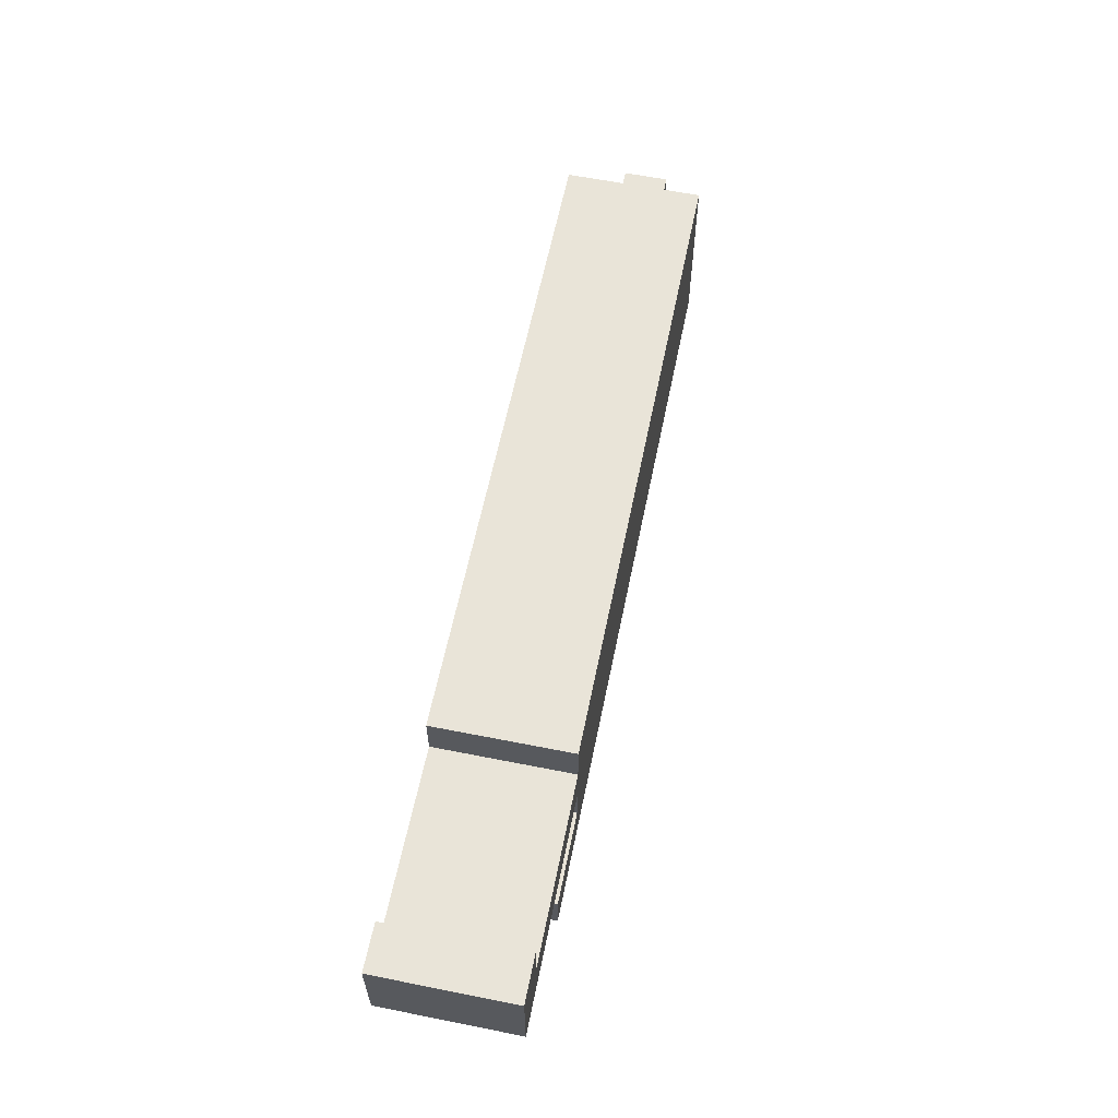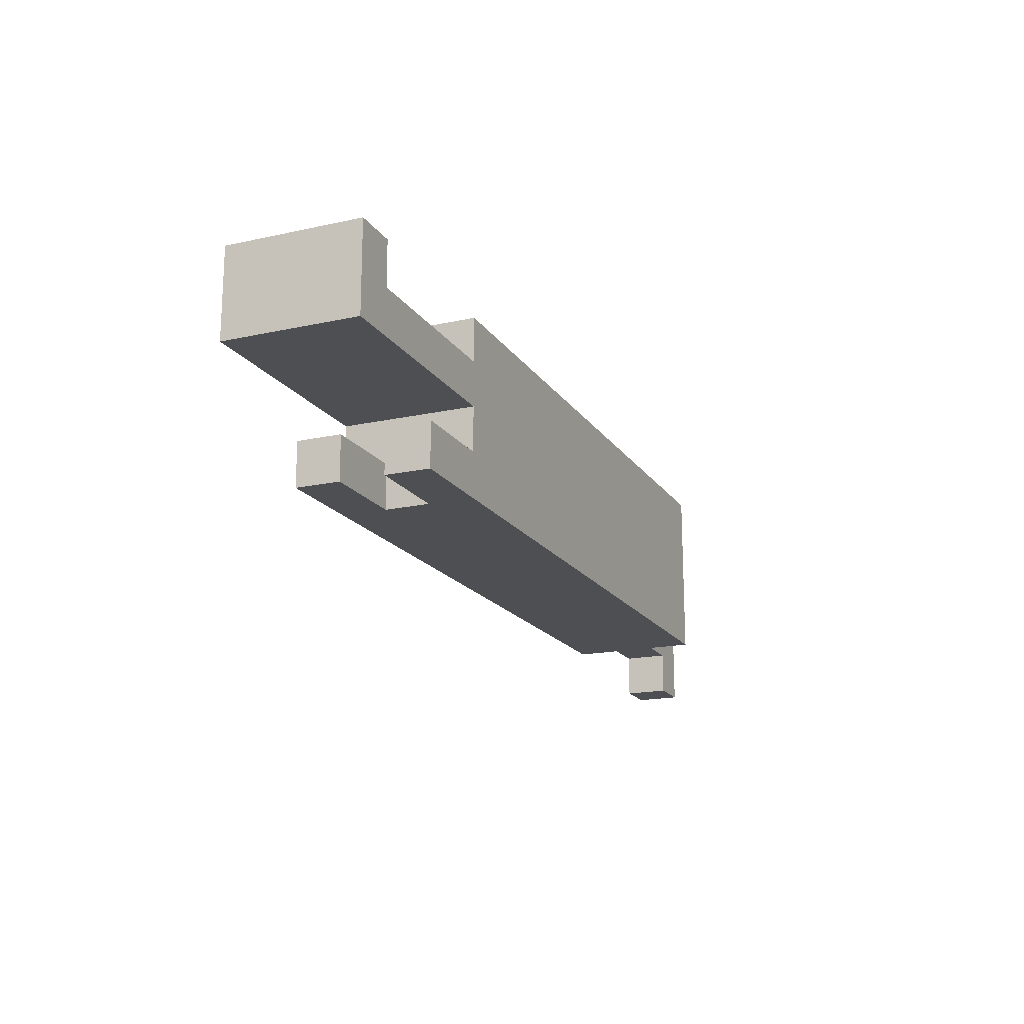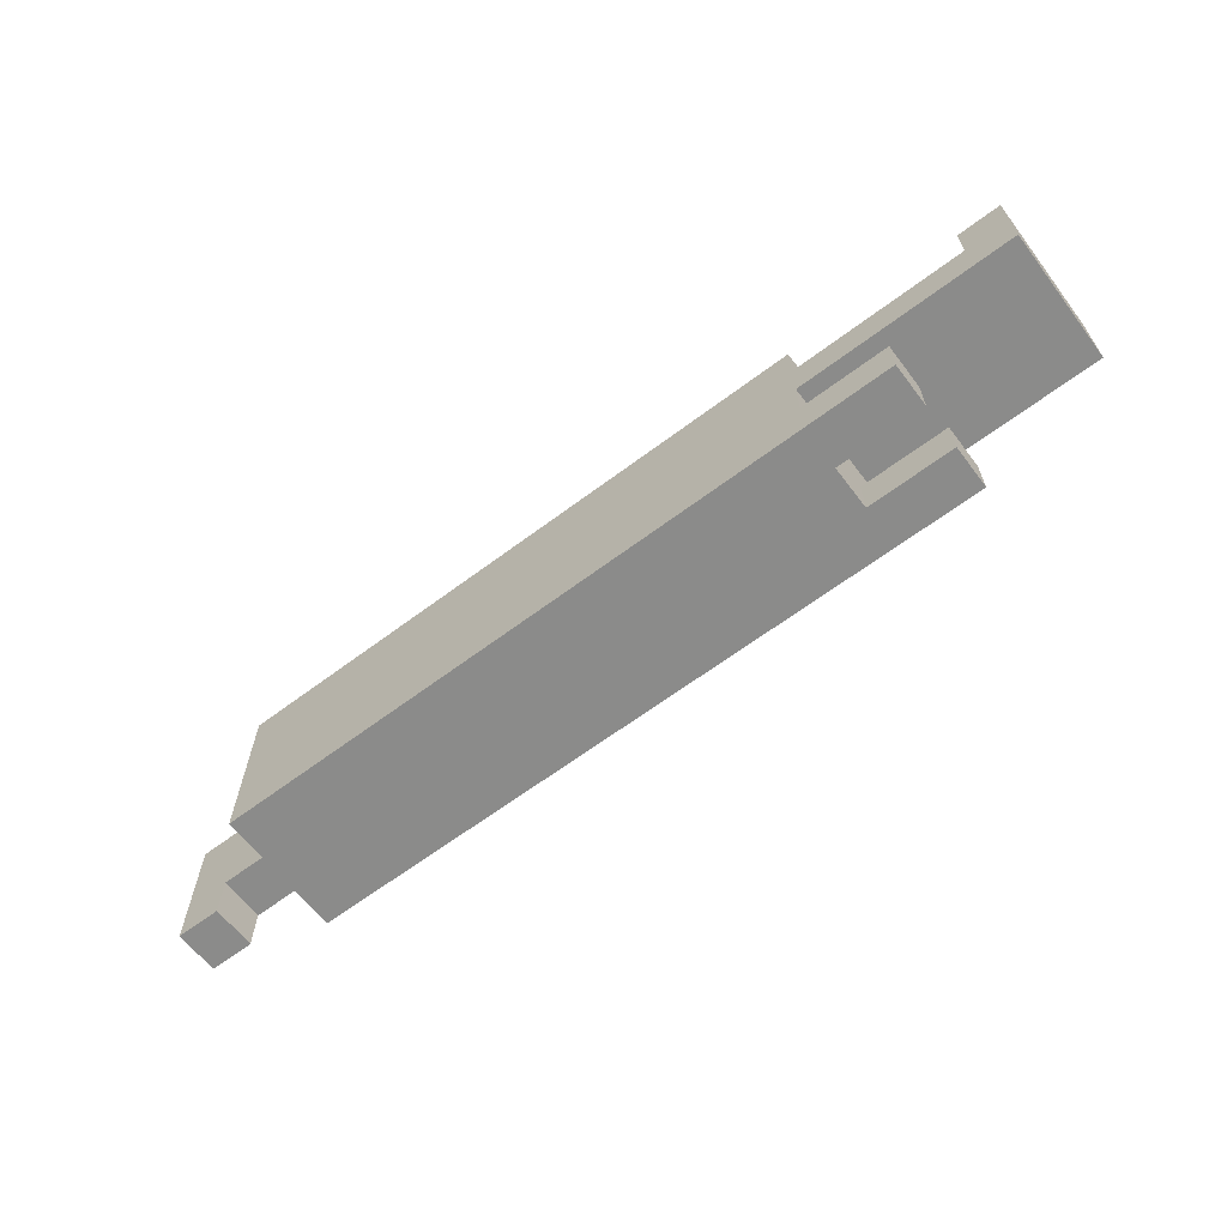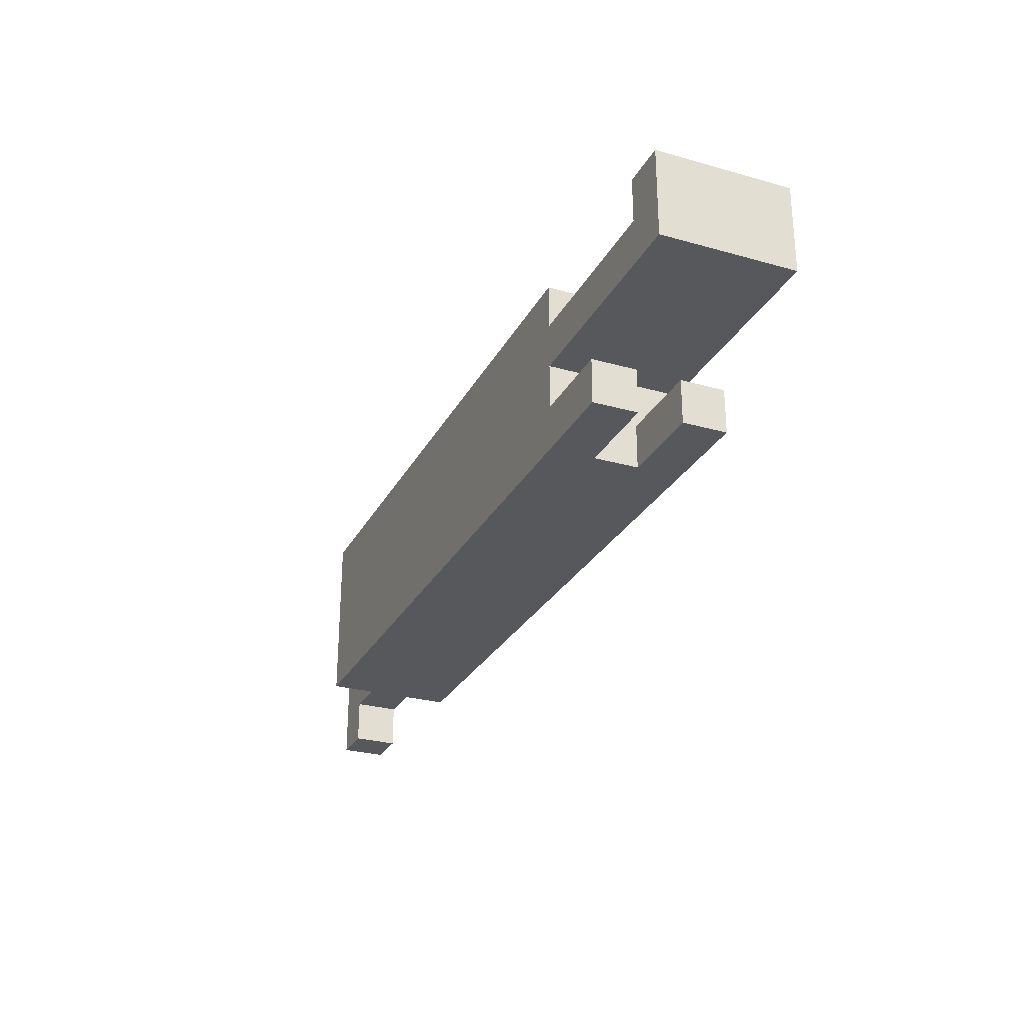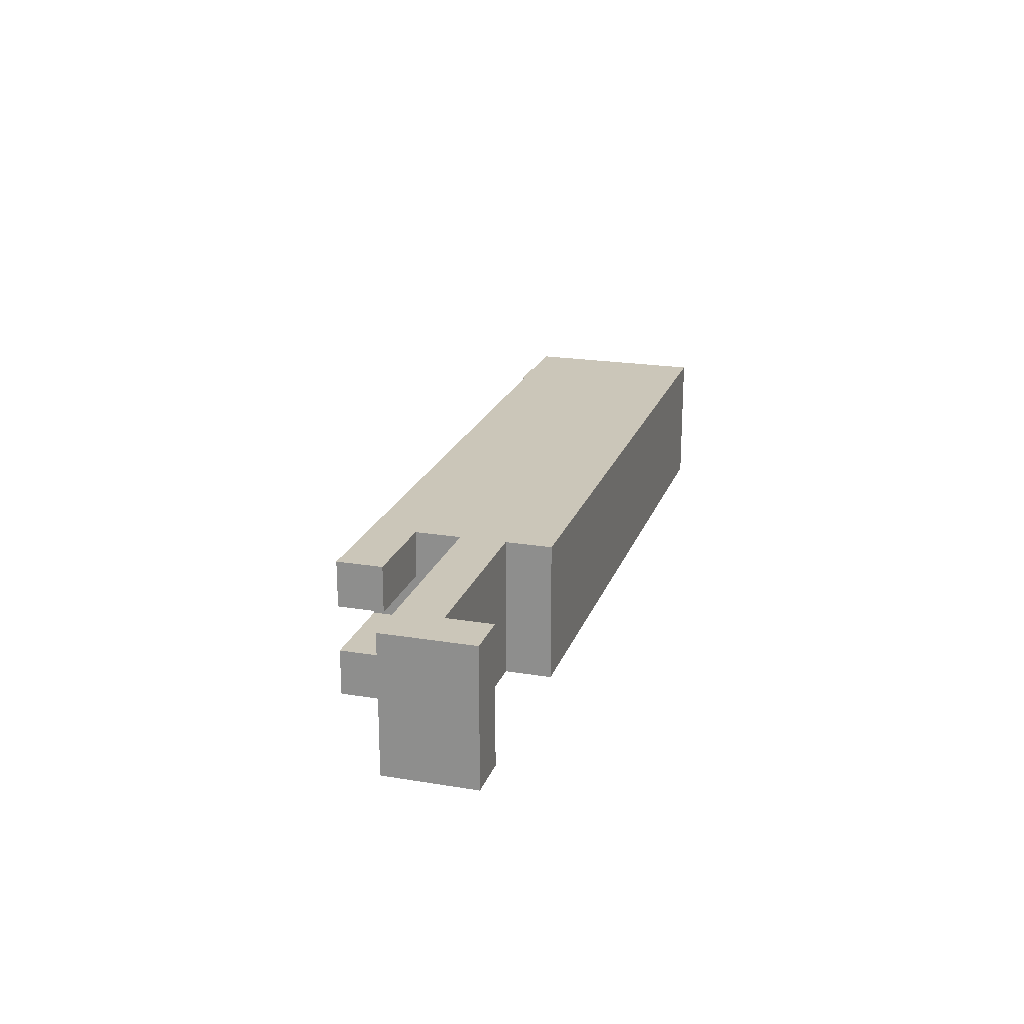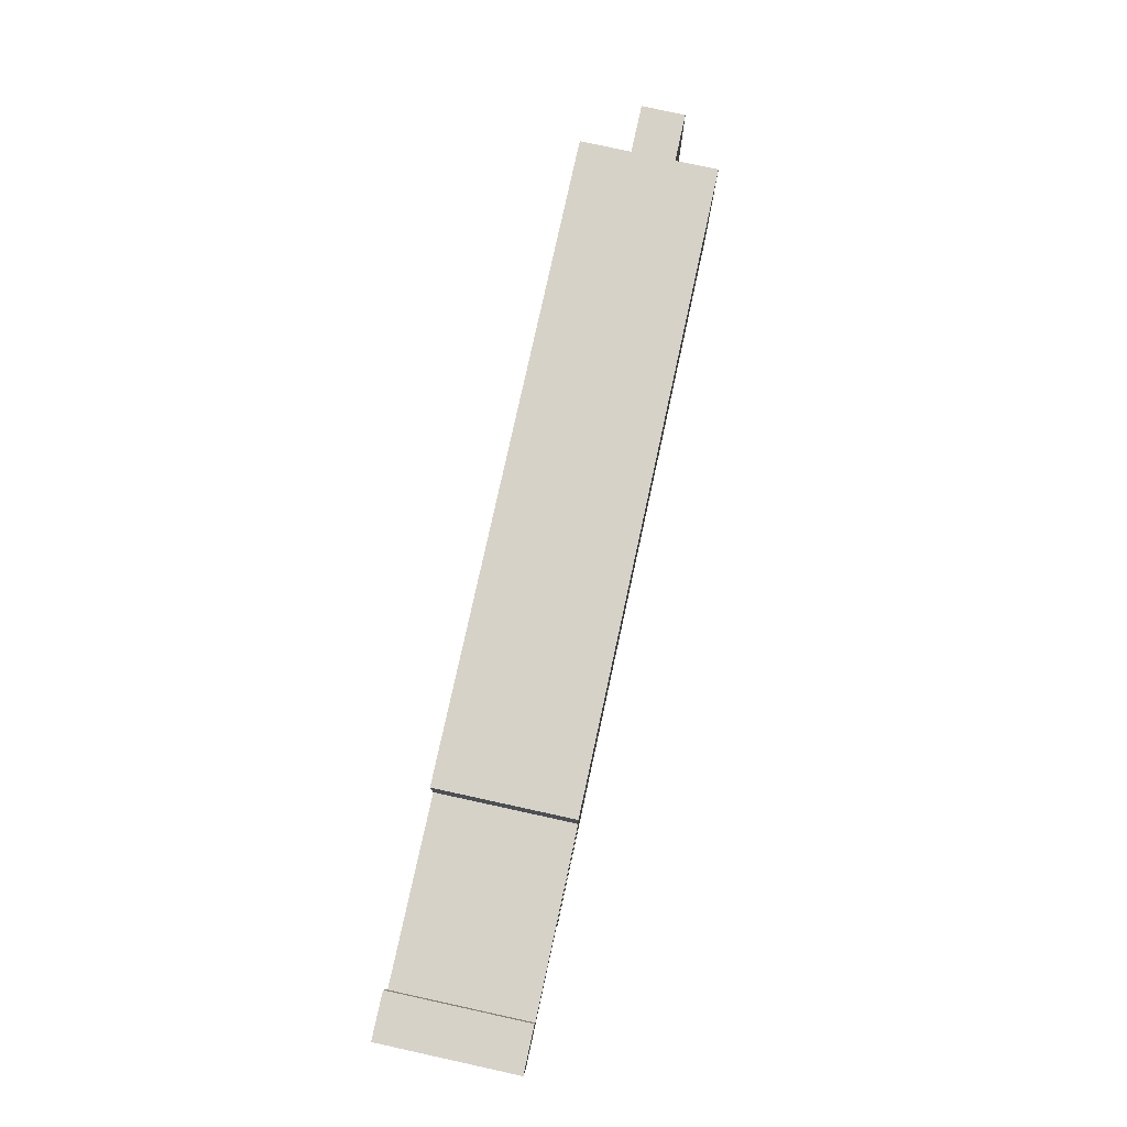
<metadata>
{"format":"obj","ext":"obj","renderer":"f3d","projection":"perspective","resolution":1024,"background":"white","views":[{"elev":60.7,"azim":101.5,"up":"+Y"},{"elev":-17.7,"azim":113.3,"up":"+Y"},{"elev":-63.7,"azim":37.2,"up":"+Y"},{"elev":-27.7,"azim":66.8,"up":"+Y"},{"elev":20.9,"azim":106.6,"up":"+Z"},{"elev":78.0,"azim":102.3,"up":"+Y"}]}
</metadata>
<code>
o
v -1 0 0
v -1 0 -0.1
v -1 0.3 0
v -1 0.3 -0.1
v -0.8 0.1 0.1
v -0.8 0.1 0
v -0.8 0.1 -0.1
v -0.8 0.1 -0.2
v -0.8 0.3 0
v -0.8 0.3 -0.1
v -0.8 0.5 0.1
v -0.8 0.5 -0.2
v 1 0.4 0.1
v 1 0.4 -0.2
v 1 0.5 0.1
v 1 0.5 -0.2
v -0.9 0 0
v -0.9 0 -0.1
v -0.9 0.1 0
v -0.9 0.1 -0.1
v 0.6 0.1 0
v 0.6 0.1 -0.1
v 0.6 0.2 0.1
v 0.6 0.2 0
v 0.6 0.2 -0.1
v 0.6 0.2 -0.2
v 0.6 0.3 0.1
v 0.6 0.3 -0.2
v 0.6 0.4 0.1
v 0.6 0.4 -0.2
v 0.6 0.5 0.1
v 0.6 0.5 -0.2
v 0.8 0.1 0.1
v 0.8 0.1 0
v 0.8 0.1 -0.1
v 0.8 0.1 -0.2
v 0.8 0.2 0.1
v 0.8 0.2 0
v 0.8 0.2 -0.1
v 0.8 0.2 -0.2
v 1.1 0.3 0.1
v 1.1 0.3 -0.2
v 1.1 0.5 0.1
v 1.1 0.5 -0.2
v -0.8 0.1 0.1
v -0.8 0.5 0.1
v -0.7 0.3 0.1
v -0.7 0.4 0.1
v -0.6 0.3 0.1
v -0.6 0.4 0.1
v -0.4 0.1 0.1
v -0.4 0.5 0.1
v 0.6 0.1 0.1
v 0.6 0.2 0.1
v 0.6 0.3 0.1
v 0.6 0.4 0.1
v 0.6 0.5 0.1
v 0.8 0.1 0.1
v 0.8 0.2 0.1
v 1 0.4 0.1
v 1 0.5 0.1
v 1.1 0.3 0.1
v 1.1 0.5 0.1
v -1 0 0
v -1 0.3 0
v -0.9 0 0
v -0.9 0.1 0
v -0.8 0.1 0
v -0.8 0.3 0
v 0.6 0.1 -0.1
v 0.6 0.2 -0.1
v 0.8 0.1 -0.1
v 0.8 0.2 -0.1
v 0.6 0.1 0
v 0.6 0.2 0
v 0.8 0.1 0
v 0.8 0.2 0
v -1 0 -0.1
v -1 0.3 -0.1
v -0.9 0 -0.1
v -0.9 0.1 -0.1
v -0.8 0.1 -0.1
v -0.8 0.3 -0.1
v -0.8 0.1 -0.2
v -0.8 0.5 -0.2
v -0.7 0.3 -0.2
v -0.7 0.4 -0.2
v -0.6 0.3 -0.2
v -0.6 0.4 -0.2
v -0.4 0.1 -0.2
v -0.4 0.5 -0.2
v 0.6 0.1 -0.2
v 0.6 0.2 -0.2
v 0.6 0.3 -0.2
v 0.6 0.4 -0.2
v 0.6 0.5 -0.2
v 0.8 0.1 -0.2
v 0.8 0.2 -0.2
v 1 0.4 -0.2
v 1 0.5 -0.2
v 1.1 0.3 -0.2
v 1.1 0.5 -0.2
v -1 0 0
v -0.9 0 0
v -1 0 -0.1
v -0.9 0 -0.1
v -0.8 0.1 0.1
v -0.4 0.1 0.1
v 0.6 0.1 0.1
v 0.8 0.1 0.1
v -0.9 0.1 0
v -0.8 0.1 0
v 0.6 0.1 0
v 0.8 0.1 0
v -0.9 0.1 -0.1
v -0.8 0.1 -0.1
v 0.6 0.1 -0.1
v 0.8 0.1 -0.1
v -0.8 0.1 -0.2
v -0.4 0.1 -0.2
v 0.6 0.1 -0.2
v 0.8 0.1 -0.2
v 0.6 0.3 0.1
v 1.1 0.3 0.1
v 0.6 0.3 -0.2
v 1.1 0.3 -0.2
v 0.6 0.2 0.1
v 0.8 0.2 0.1
v 0.6 0.2 0
v 0.8 0.2 0
v 0.6 0.2 -0.1
v 0.8 0.2 -0.1
v 0.6 0.2 -0.2
v 0.8 0.2 -0.2
v -1 0.3 0
v -0.8 0.3 0
v -1 0.3 -0.1
v -0.8 0.3 -0.1
v 0.6 0.4 0.1
v 1 0.4 0.1
v 0.6 0.4 -0.2
v 1 0.4 -0.2
v -0.8 0.5 0.1
v -0.4 0.5 0.1
v 0.6 0.5 0.1
v 1 0.5 0.1
v 1.1 0.5 0.1
v -0.8 0.5 -0.2
v -0.4 0.5 -0.2
v 0.6 0.5 -0.2
v 1 0.5 -0.2
v 1.1 0.5 -0.2
f 3 2 1
f 4 2 3
f 9 6 5
f 10 8 7
f 11 9 5
f 11 10 9
f 12 8 10
f 12 10 11
f 15 14 13
f 16 14 15
f 17 18 19
f 19 18 20
f 21 22 24
f 24 22 25
f 23 24 27
f 25 26 27
f 24 25 27
f 27 26 28
f 29 30 31
f 31 30 32
f 33 34 37
f 37 34 38
f 35 36 39
f 39 36 40
f 41 42 43
f 43 42 44
f 47 46 45
f 48 46 47
f 49 47 45
f 49 48 47
f 50 46 48
f 50 48 49
f 51 49 45
f 51 50 49
f 52 46 50
f 52 50 51
f 53 52 51
f 54 52 53
f 55 52 54
f 56 52 55
f 57 52 56
f 58 54 53
f 59 54 58
f 60 56 55
f 62 60 55
f 62 61 60
f 63 61 62
f 66 65 64
f 67 65 66
f 68 65 67
f 69 65 68
f 72 71 70
f 73 71 72
f 74 75 76
f 76 75 77
f 78 79 80
f 80 79 81
f 81 79 82
f 82 79 83
f 84 85 86
f 86 85 87
f 84 86 88
f 86 87 88
f 87 85 89
f 88 87 89
f 84 88 90
f 88 89 90
f 89 85 91
f 90 89 91
f 90 91 92
f 92 91 93
f 93 91 94
f 94 91 95
f 95 91 96
f 92 93 97
f 97 93 98
f 94 95 99
f 94 99 101
f 99 100 101
f 101 100 102
f 105 104 103
f 106 104 105
f 112 108 107
f 113 110 109
f 113 109 108
f 114 110 113
f 115 112 111
f 116 108 112
f 116 112 115
f 117 113 108
f 119 108 116
f 120 117 108
f 120 108 119
f 121 118 117
f 121 117 120
f 122 118 121
f 125 124 123
f 126 124 125
f 127 128 129
f 129 128 130
f 131 132 133
f 133 132 134
f 135 136 137
f 137 136 138
f 139 140 141
f 141 140 142
f 143 144 148
f 144 145 149
f 148 144 149
f 149 145 150
f 146 147 151
f 151 147 152

</code>
